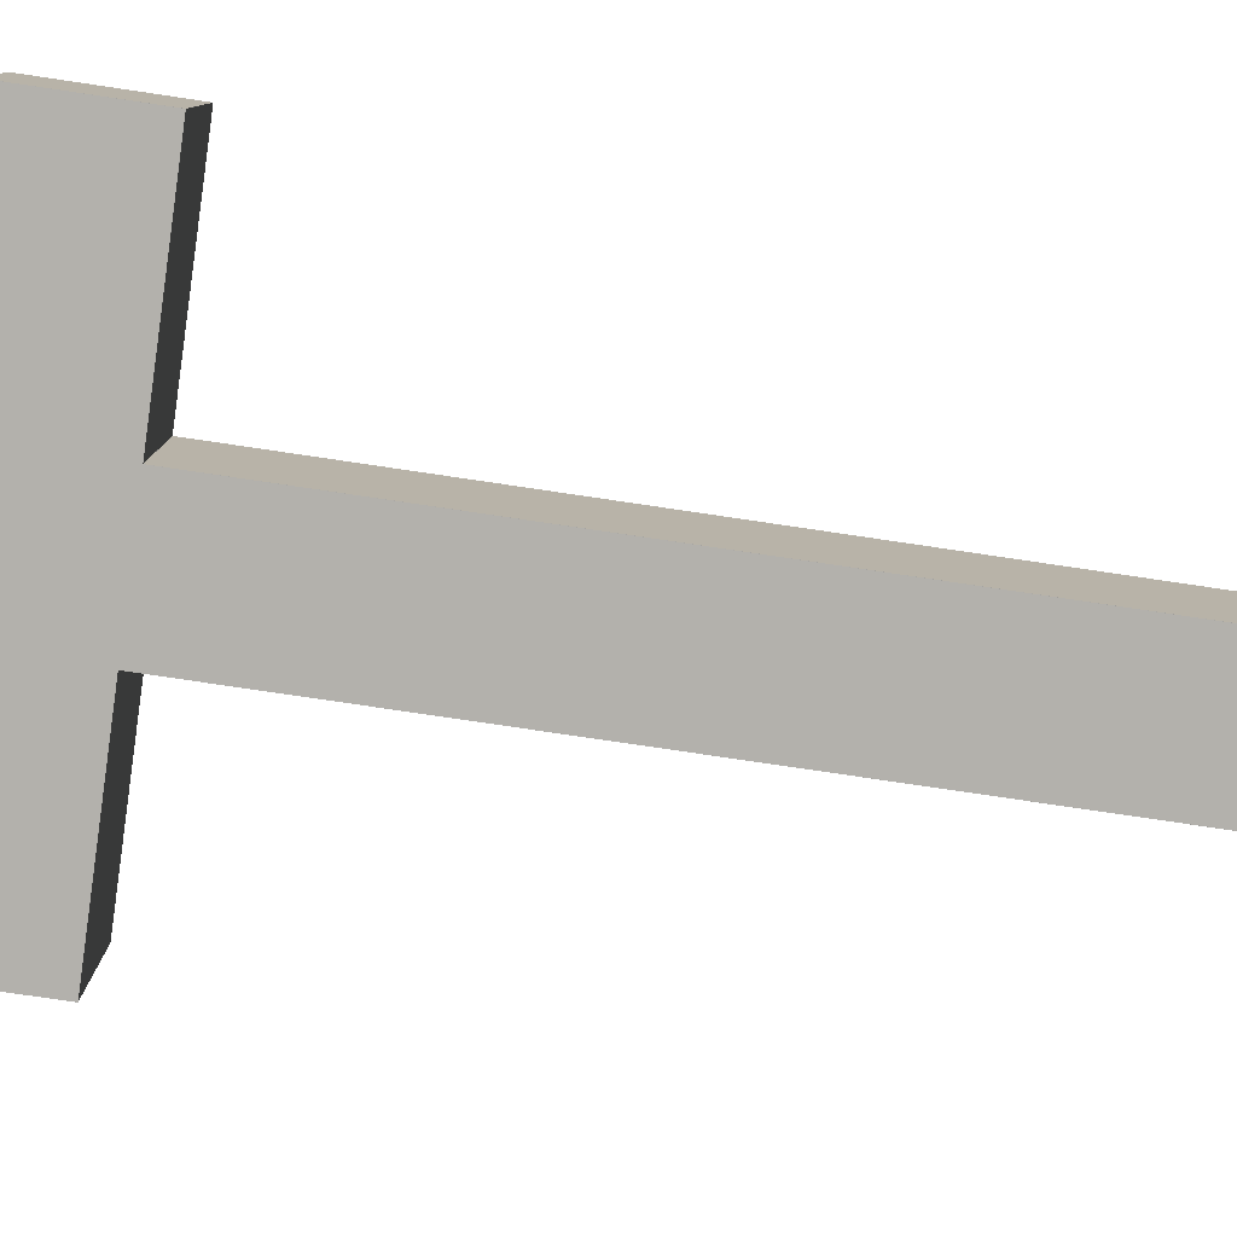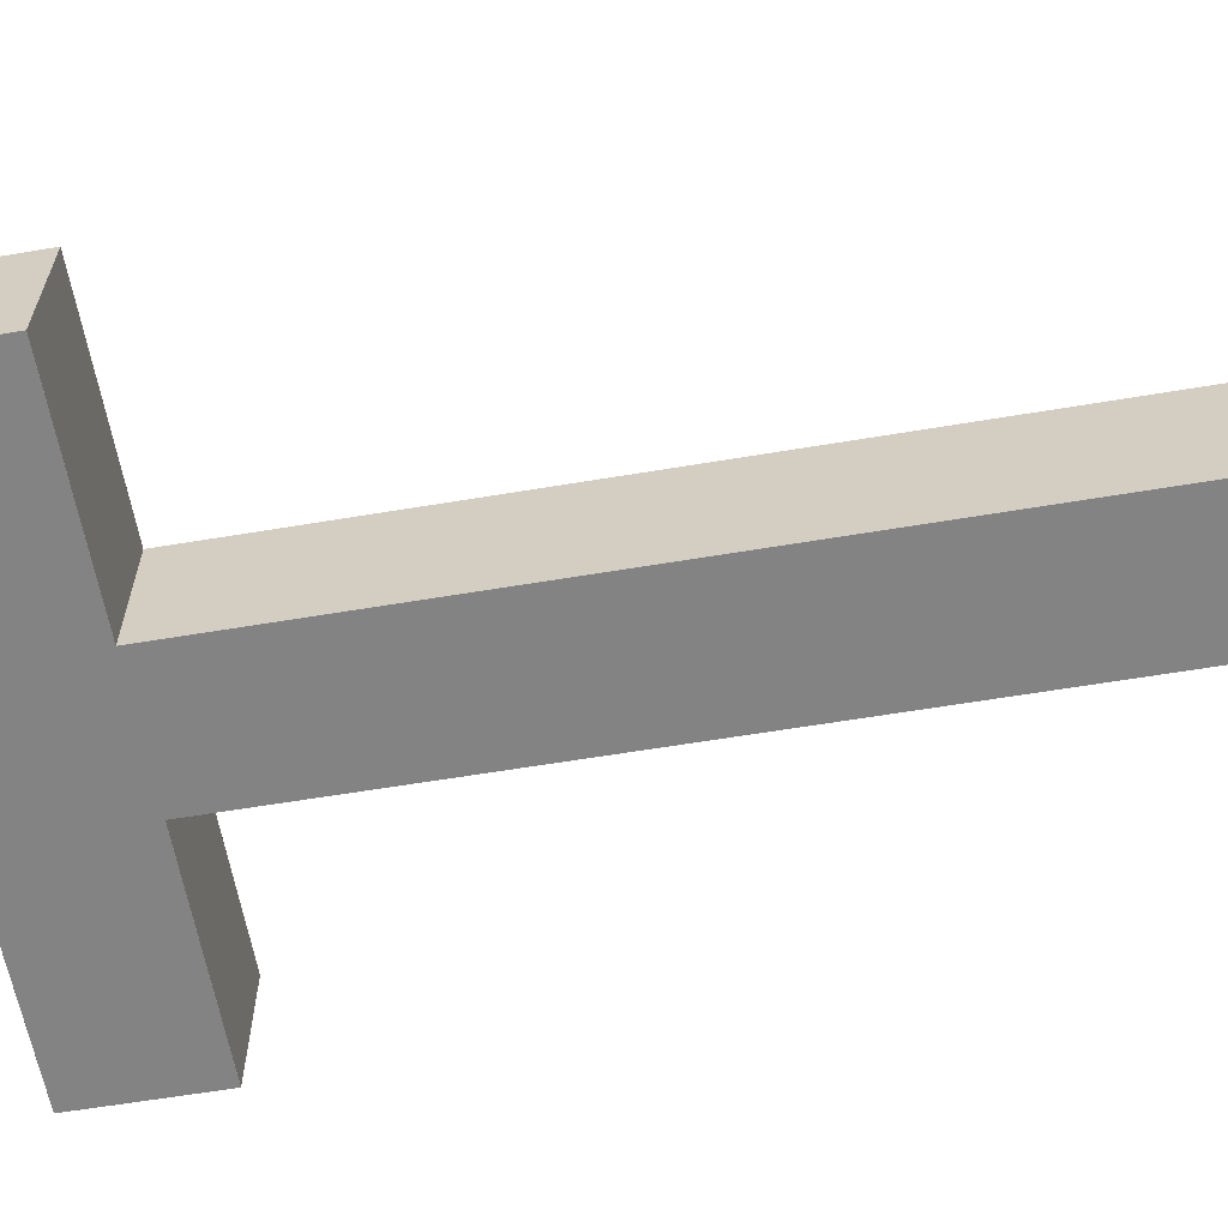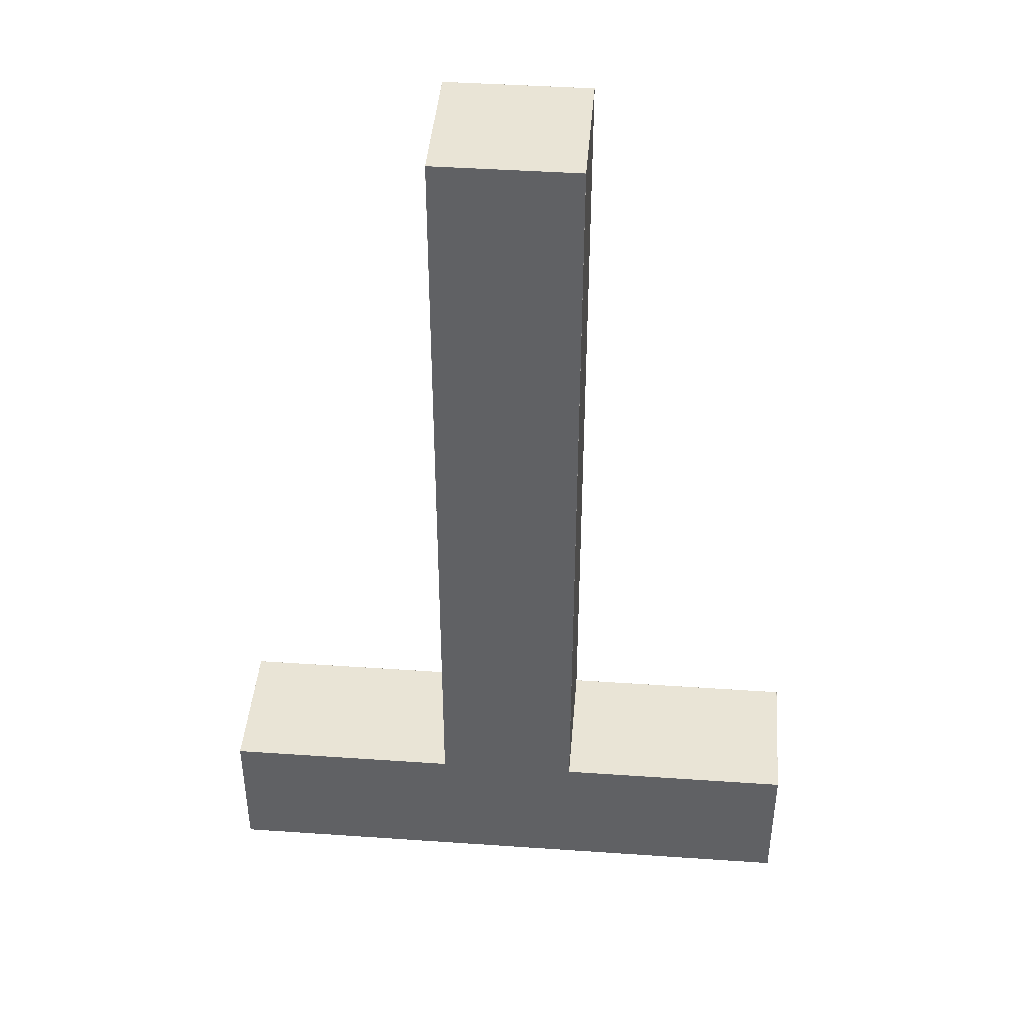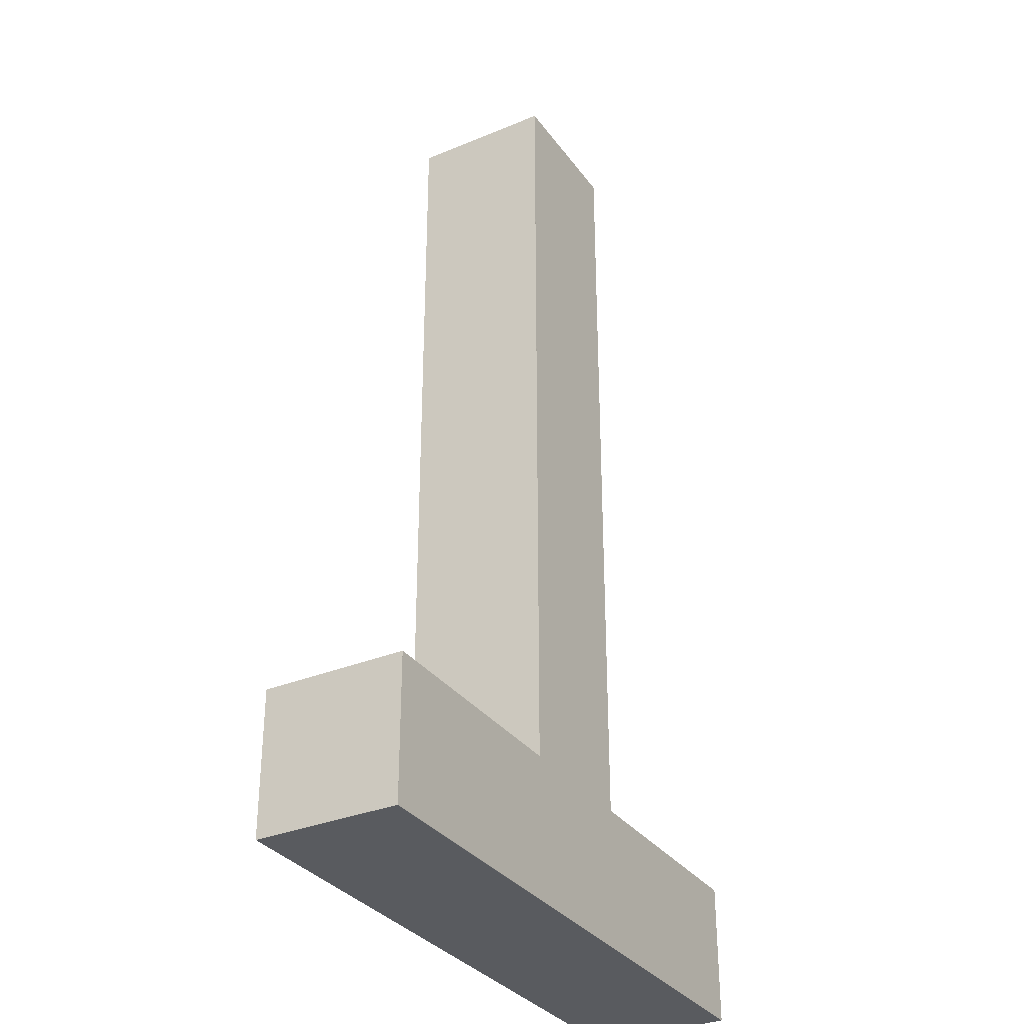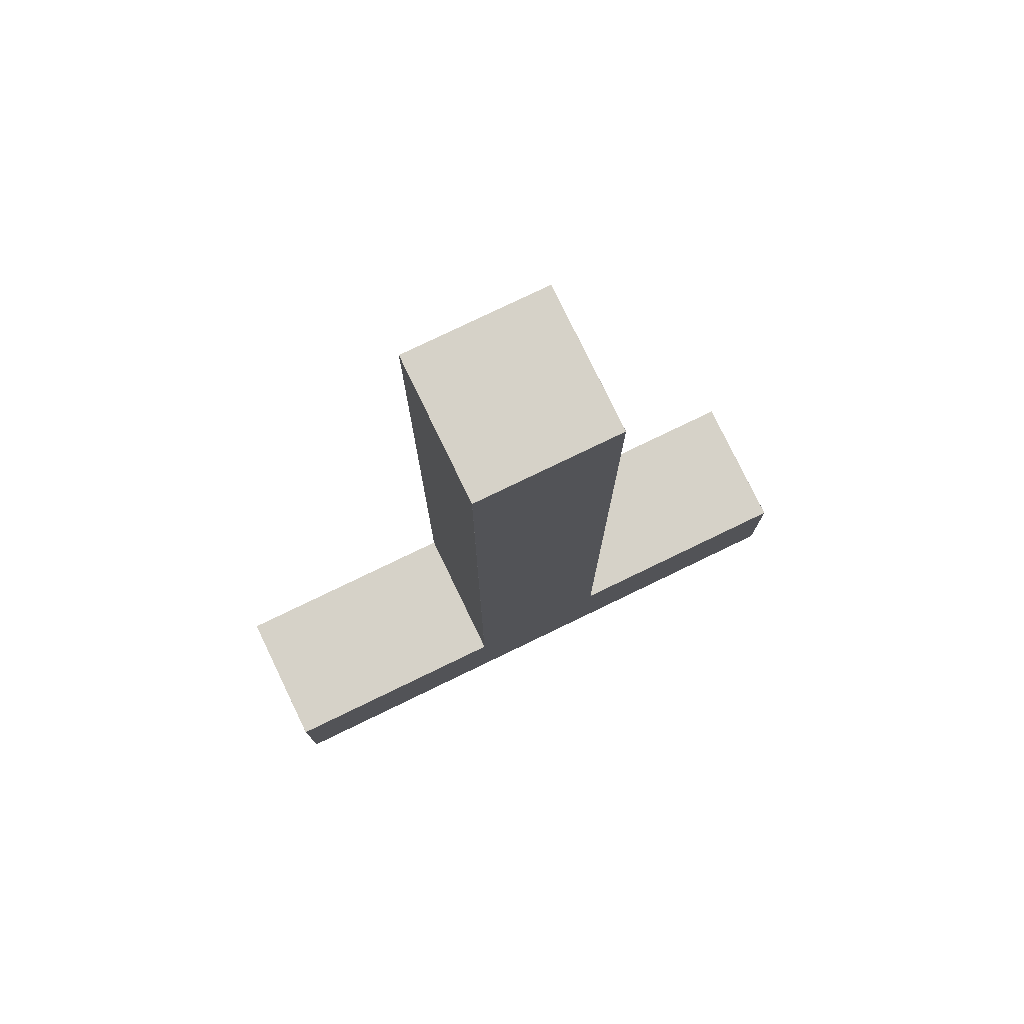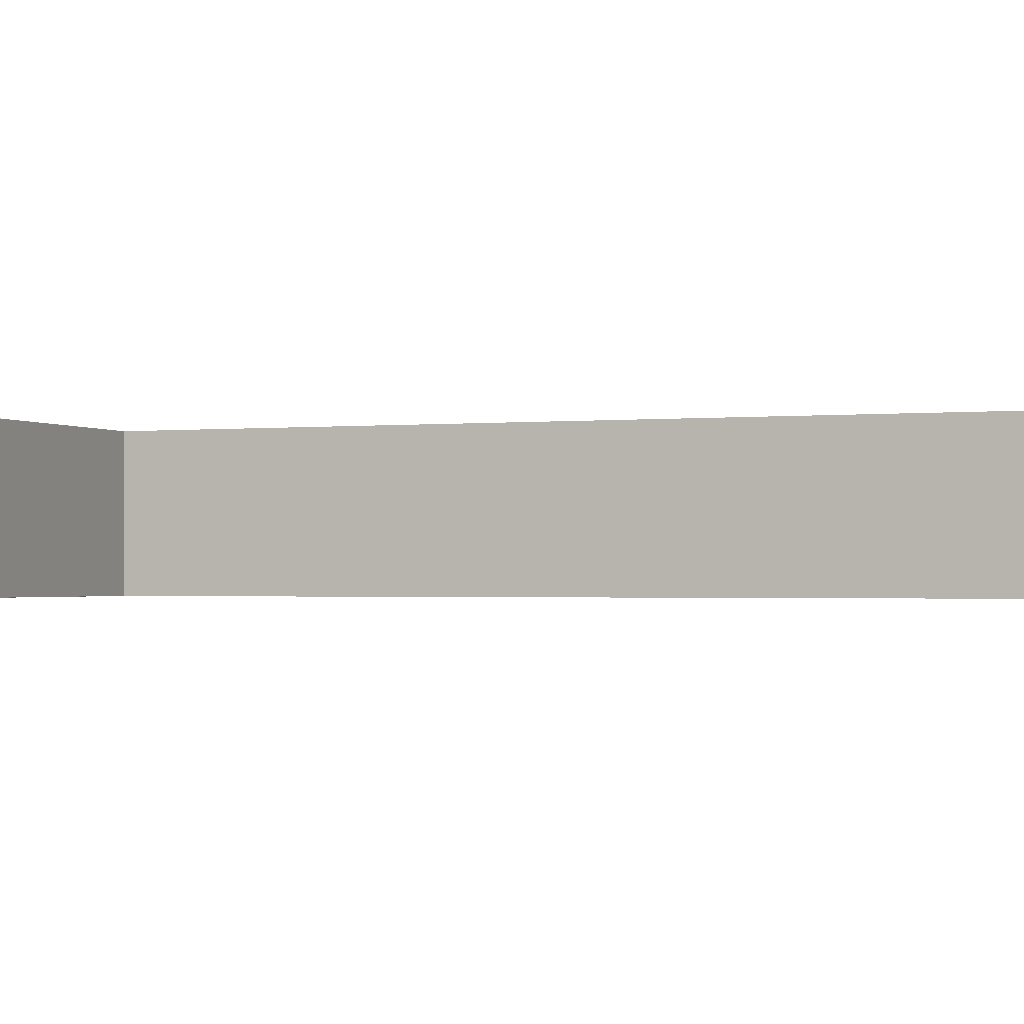
<metadata>
{"format":"obj","ext":"obj","renderer":"f3d","projection":"perspective","resolution":1024,"background":"white","views":[{"elev":-79.1,"azim":-98.4,"up":"+Y"},{"elev":-61.2,"azim":-80.3,"up":"+Y"},{"elev":42.6,"azim":-175.3,"up":"+Z"},{"elev":-32.4,"azim":-59.9,"up":"+Z"},{"elev":77.9,"azim":-25.8,"up":"+Z"},{"elev":-1.4,"azim":-68.7,"up":"+Y"}]}
</metadata>
<code>
o LetterT
v 0.65 -0 -0.85
v 0.65 -0 -1
v 0.4 -0 -0
v 0.25 -0 0
v 0.25 -0 -0.8498
v 0.4 -0 -1
v 0.4 -0 -0.8499
v 0.25 -0 -1
v -0 -0 -0.8497
v -0 -0 -1
v 0.65 0.15 -1
v 0.65 0.15 -0.85
v -0 0.15 -0.8497
v -0 0.15 -1
v 0.25 0.15 0
v 0.4 0.15 -0
v 0.25 0.1499 -1
v 0.25 0.15 -0.8498
v 0.4 0.15 -1
v 0.4 0.15 -0.8499
v 0.6499 -0 -0.8501
v 0.6499 -0 -0.9999
v 0.3999 -0 -0.0001
v 0.2501 -0 -0.0001
v 0.4 -0 -0.9999
v 0.2501 -0 -0.8499
v 0.25 -0 -0.9999
v 0.0001 -0 -0.9999
v 0.0001 -0 -0.8498
v 0.6499 0.15 -0.9999
v 0.6499 0.15 -0.8501
v 0.0001 0.15 -0.8498
v 0.0001 0.15 -0.9999
v 0.2501 0.15 -0.0001
v 0.3999 0.15 -0.0001
v 0.25 0.15 -0.9999
v 0.2501 0.15 -0.8499
v 0.4 0.15 -0.9999
v 0.3999 0.15 -0.85
v 0.3999 -0 -0.85
v 0.3999 0.0001 -0
v 0.2501 0.0001 0
v 0.6499 0.0001 -1
v 0.4 0.0001 -1
v 0.25 0.0001 -1
v 0.0001 0.0001 -1
v 0.0001 0.1499 -1
v 0.0001 0.0001 -0.8497
v 0.0001 0.1499 -0.8497
v 0.2501 0.1499 0
v 0.3999 0.1499 -0
v 0.25 0.15 -1
v 0.2499 0.1499 -0.8498
v 0.6499 0.1499 -1
v 0.4 0.1499 -1
v 0.4001 0.0001 -0.8499
v 0.4001 0.1499 -0.8499
v 0.6499 0.1499 -0.85
v 0.2499 0.0001 -0.8498
v 0.6499 0.0001 -0.85
v 0.65 -0 -0.85
v 0.65 -0 -1
v 0.25 -0 0
v 0.25 -0 -0.8498
v -0 -0 -0.8497
v -0 -0 -1
v 0.65 0.15 -1
v 0.65 0.15 -0.85
v -0 0.15 -1
v -0 0.15 -0.8497
v 0.4 -0 -0.8499
v 0.4 0.15 -0.8499
v 0.25 0.15 0
v 0.25 0.15 -0.8498
v 0.4 0.15 -0
v 0.4 -0 -0
f 27 26 29 28
f 22 21 40 25
f 25 40 26 27
f 23 24 26 40
f 68 61 62 67
f 65 70 69 66
f 42 41 51 50
f 46 47 17 45
f 59 53 49 48
f 44 55 54 43
f 45 17 55 44
f 60 58 57 56
f 64 63 73 74
f 76 71 72 75
f 36 33 32 37
f 30 38 39 31
f 38 36 37 39
f 35 39 37 34
f 2 1 21 22
f 24 23 3 4
f 22 25 6 2
f 26 24 4 5
f 27 28 10 8
f 28 29 9 10
f 30 31 12 11
f 32 33 14 13
f 35 34 15 16
f 33 36 52 14
f 37 32 13 18
f 38 30 11 19
f 36 38 19 52
f 31 39 20 12
f 34 37 18 15
f 39 35 16 20
f 29 26 5 9
f 25 27 8 6
f 1 7 40 21
f 23 40 7 3
f 41 42 4 3
f 44 43 2 6
f 46 45 8 10
f 47 46 10 14
f 48 49 13 9
f 50 51 16 15
f 17 47 14 52
f 49 53 18 13
f 54 55 19 11
f 55 17 52 19
f 56 57 20 7
f 57 58 12 20
f 53 59 5 18
f 42 50 15 4
f 51 41 3 16
f 43 54 11 2
f 1 12 58 60
f 59 48 9 5
f 45 44 6 8
f 7 1 60 56
f 1 2 62 61
f 63 64 5 4
f 65 66 10 9
f 68 67 11 12
f 66 69 14 10
f 69 70 13 14
f 70 65 9 13
f 72 71 7 20
f 74 73 15 18
f 75 72 20 16
f 64 74 18 5
f 73 63 4 15
f 76 75 16 3
f 67 62 2 11
f 12 1 61 68
f 71 76 3 7

</code>
